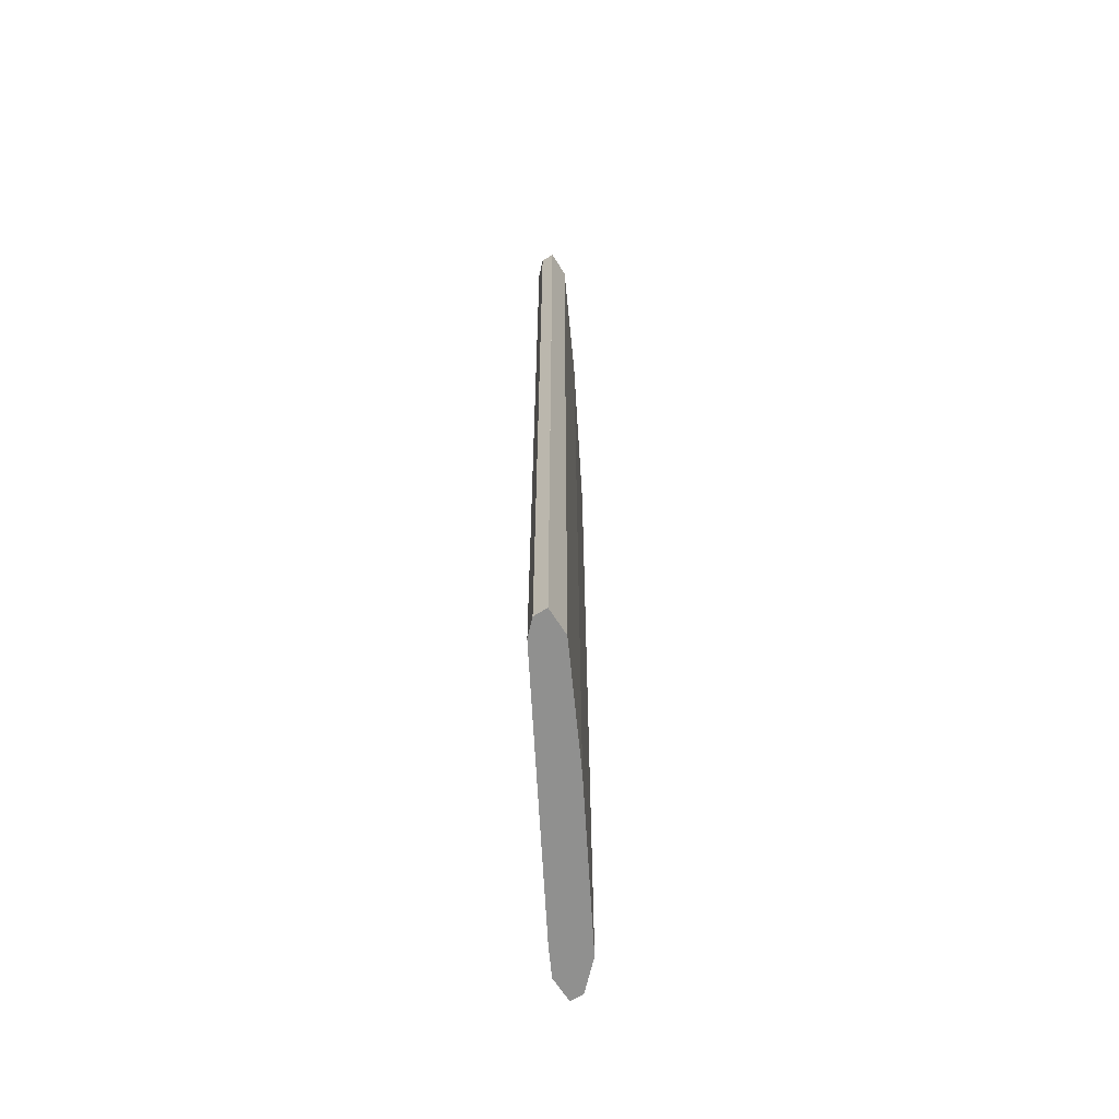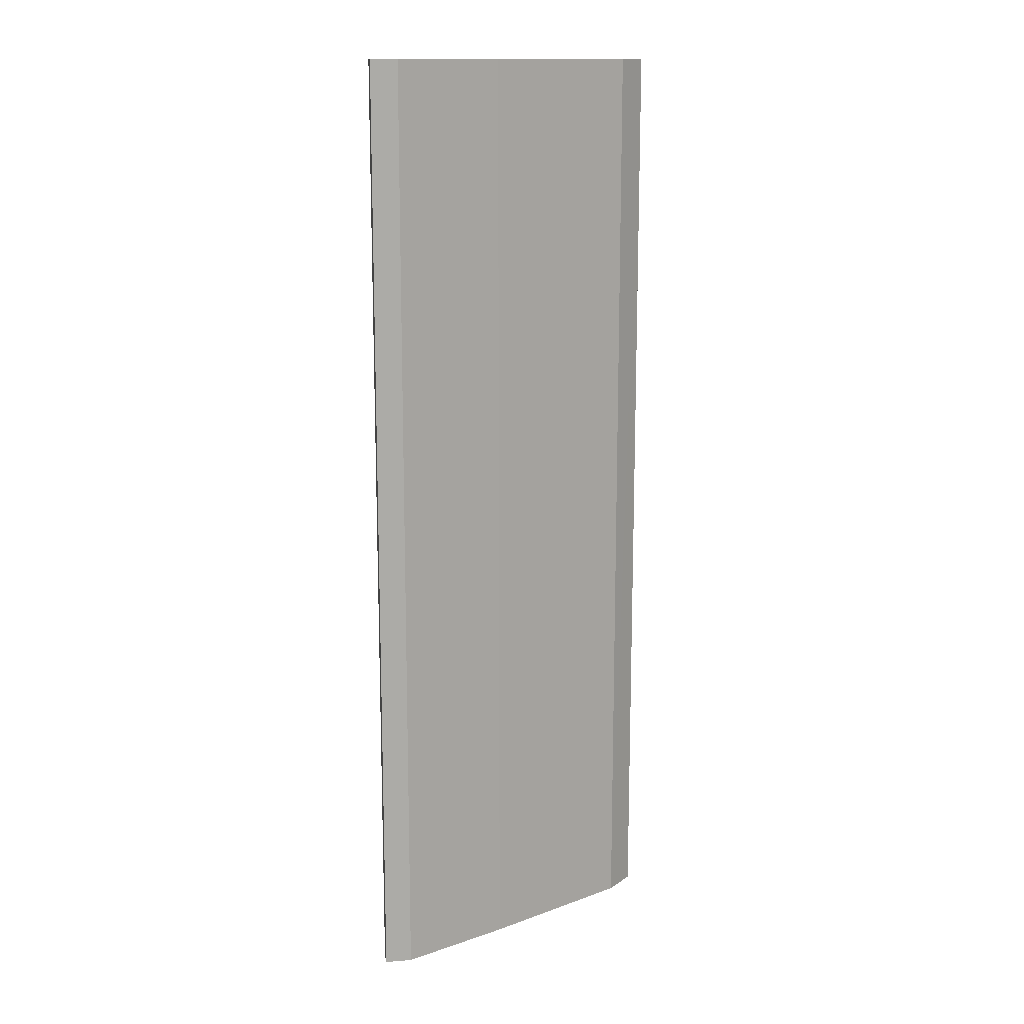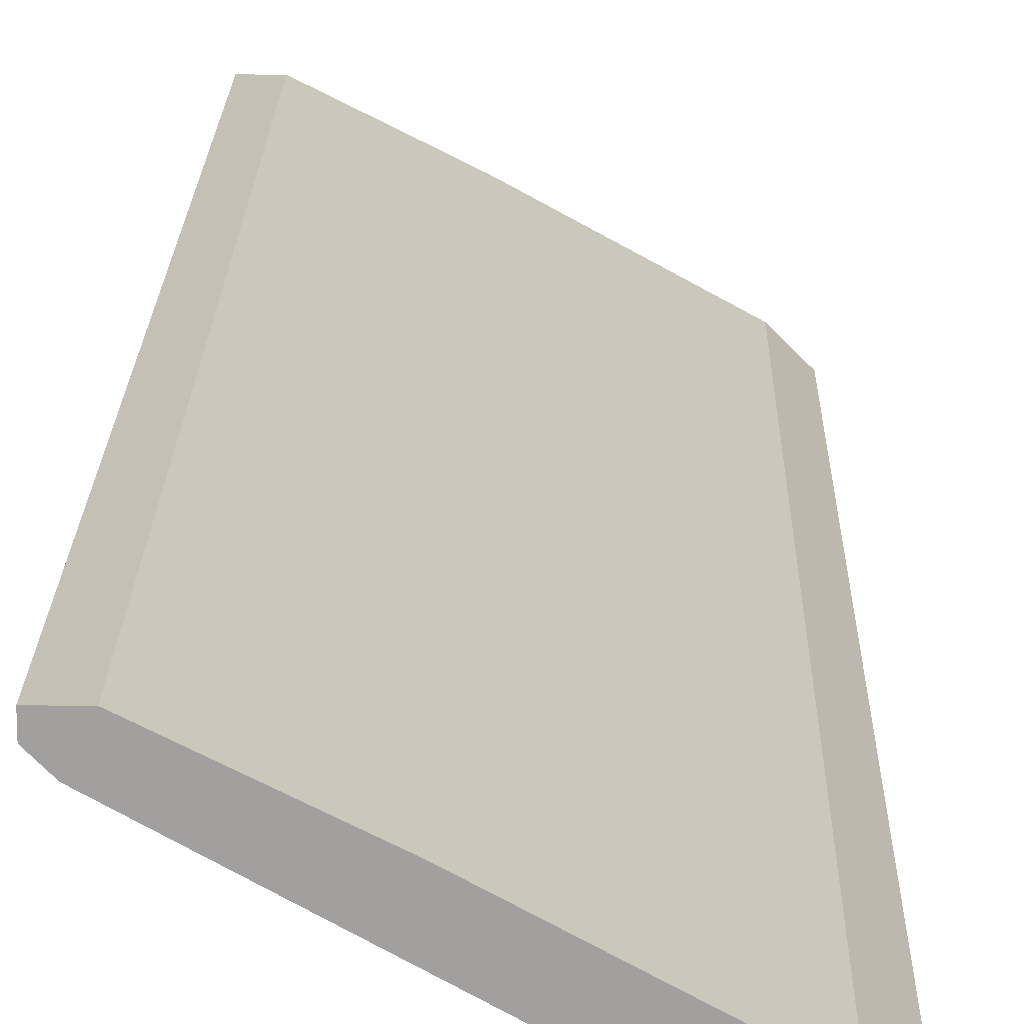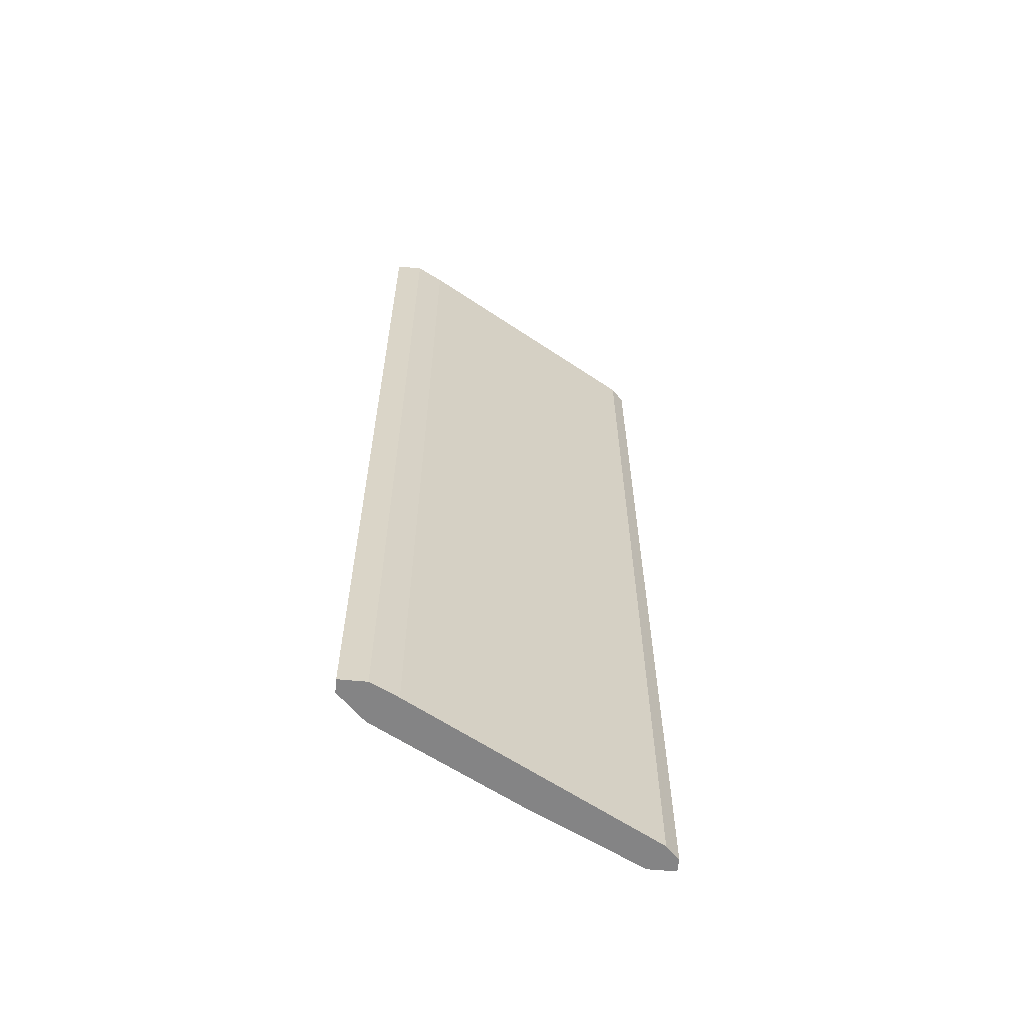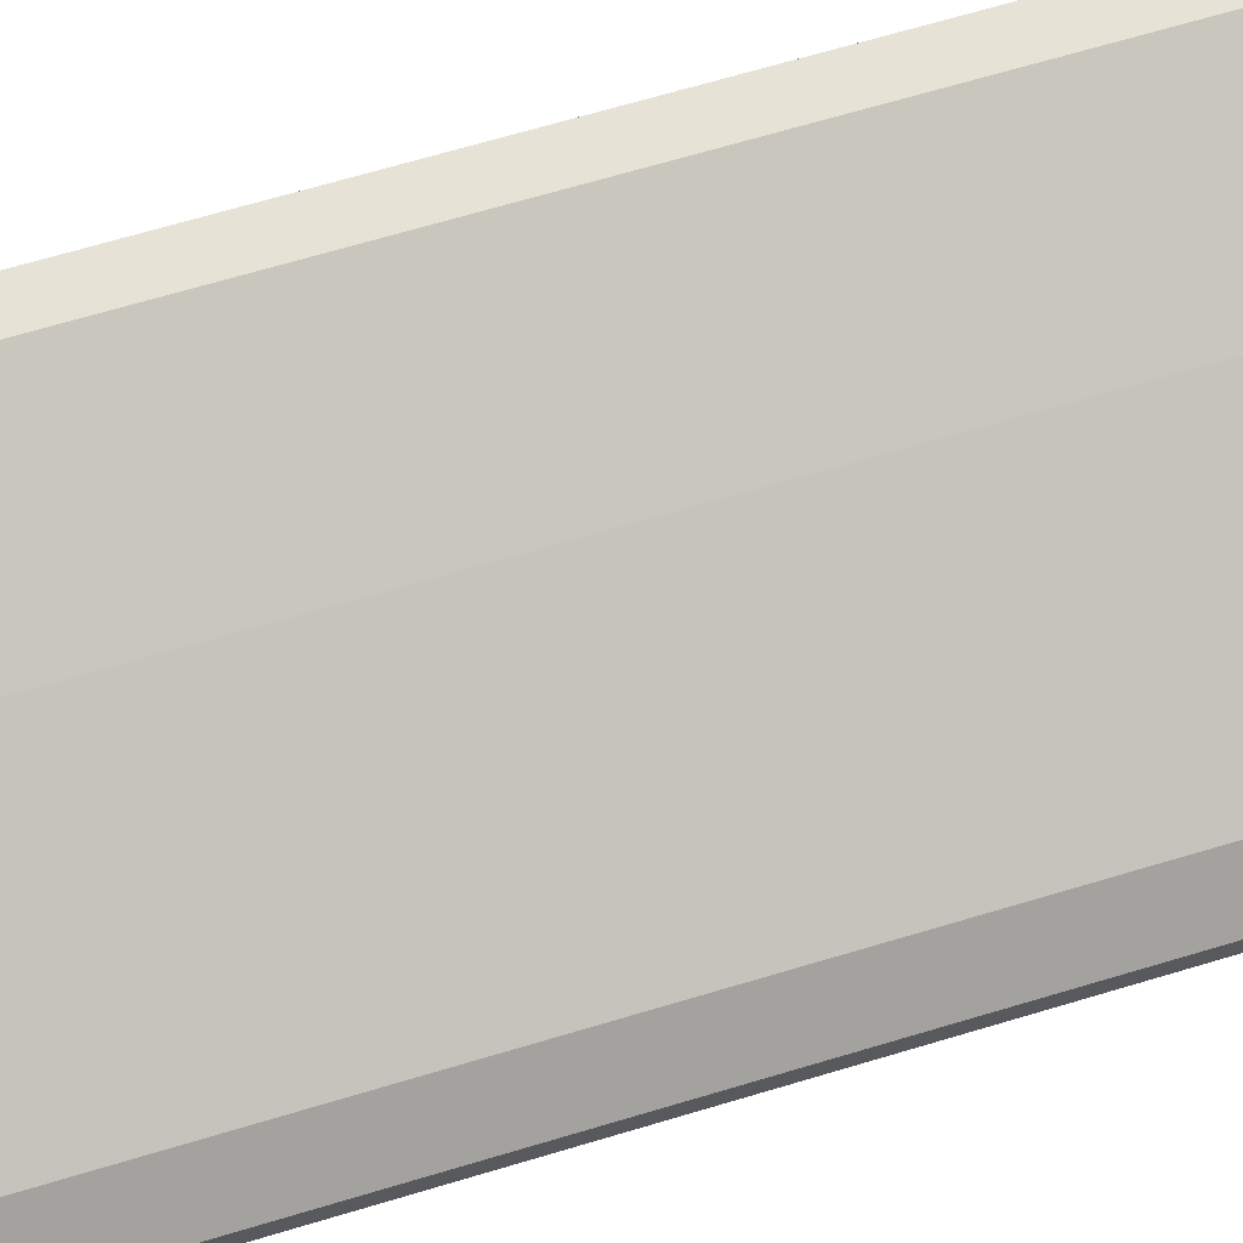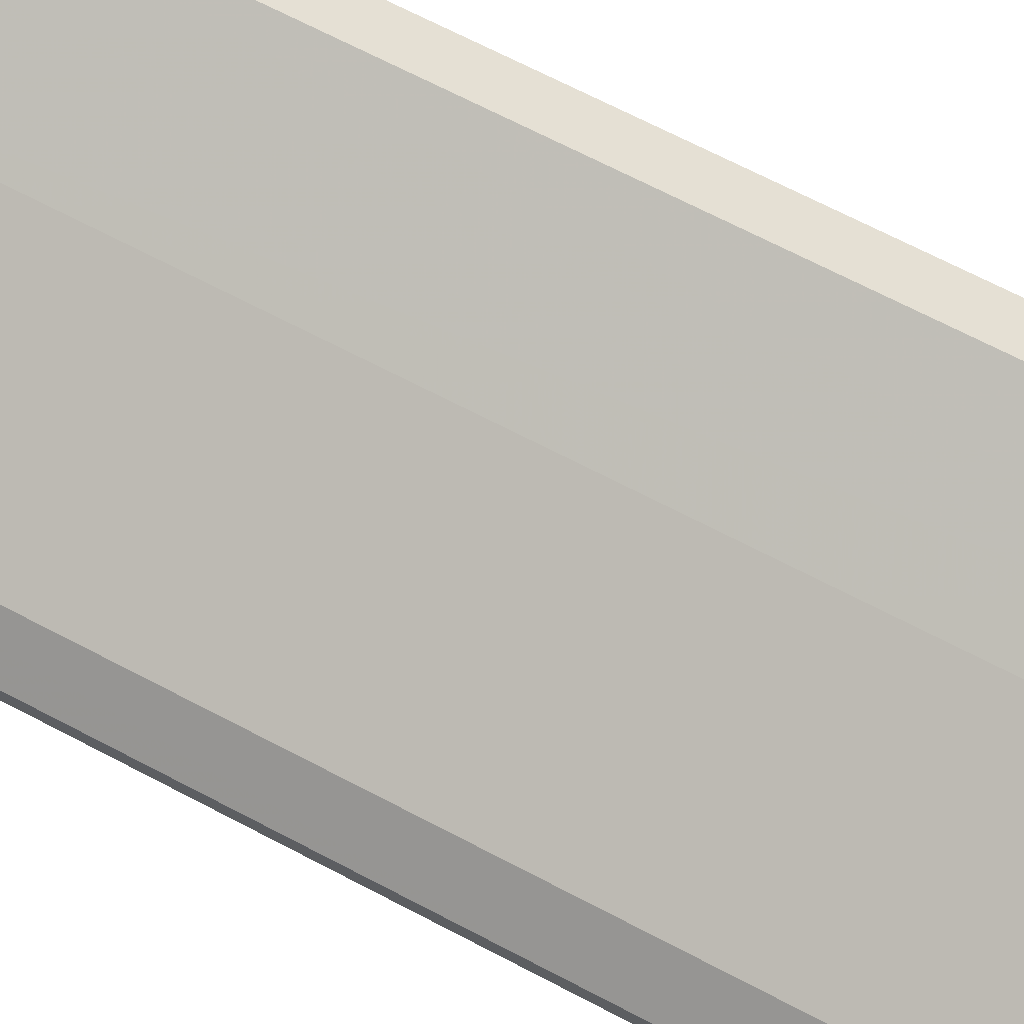
<metadata>
{"format":"obj","ext":"obj","renderer":"f3d","projection":"perspective","resolution":1024,"background":"white","views":[{"elev":-65.6,"azim":122.2,"up":"+Z"},{"elev":14.0,"azim":169.9,"up":"+Z"},{"elev":18.0,"azim":-179.0,"up":"+Y"},{"elev":-61.5,"azim":-5.4,"up":"+Z"},{"elev":63.9,"azim":-107.2,"up":"+Y"},{"elev":65.3,"azim":-61.7,"up":"+Y"}]}
</metadata>
<code>
v 0.9957 0.06766 0.03255
v 1.064 0.1035 0.03255
v 1.064 0.1035 0.1102
v 1.008 0.06766 0.1102
v 1.061 0.09752 -0.1018
v 1.002 0.07363 -0.1018
v 1.002 0.06467 -0.1018
v 1.002 0.07363 0.1102
v 1.058 0.1035 -0.1018
v 1.061 0.09752 0.1102
v 1.046 0.09752 0.1102
v 0.9957 0.06467 0.1102
v 1.035 0.09154 -0.1018
v 0.9957 0.06467 -0.1018
v 1.058 0.1035 0.1102
v 1.064 0.1005 -0.1018
v 1.008 0.06766 -0.1018
v 1.002 0.06467 0.1102
v 1.035 0.09154 0.1102
v 1.064 0.1035 -0.1018
v 0.9957 0.06766 -0.1018
v 1.064 0.1005 0.1102
v 0.9957 0.06766 0.1102
f 12 8 23
f 6 5 7
f 4 3 8
f 5 6 9
f 3 4 10
f 4 5 10
f 8 3 11
f 4 8 12
f 9 6 13
f 11 9 13
f 6 7 14
f 12 1 14
f 7 12 14
f 3 9 15
f 11 3 15
f 9 11 15
f 5 9 16
f 5 4 17
f 7 5 17
f 7 17 18
f 12 7 18
f 4 12 18
f 17 4 18
f 6 8 19
f 8 11 19
f 13 6 19
f 11 13 19
f 3 2 20
f 9 3 20
f 2 16 20
f 16 9 20
f 1 6 21
f 14 1 21
f 6 14 21
f 2 3 22
f 3 10 22
f 10 5 22
f 16 2 22
f 5 16 22
f 6 1 23
f 8 6 23
f 1 12 23

</code>
